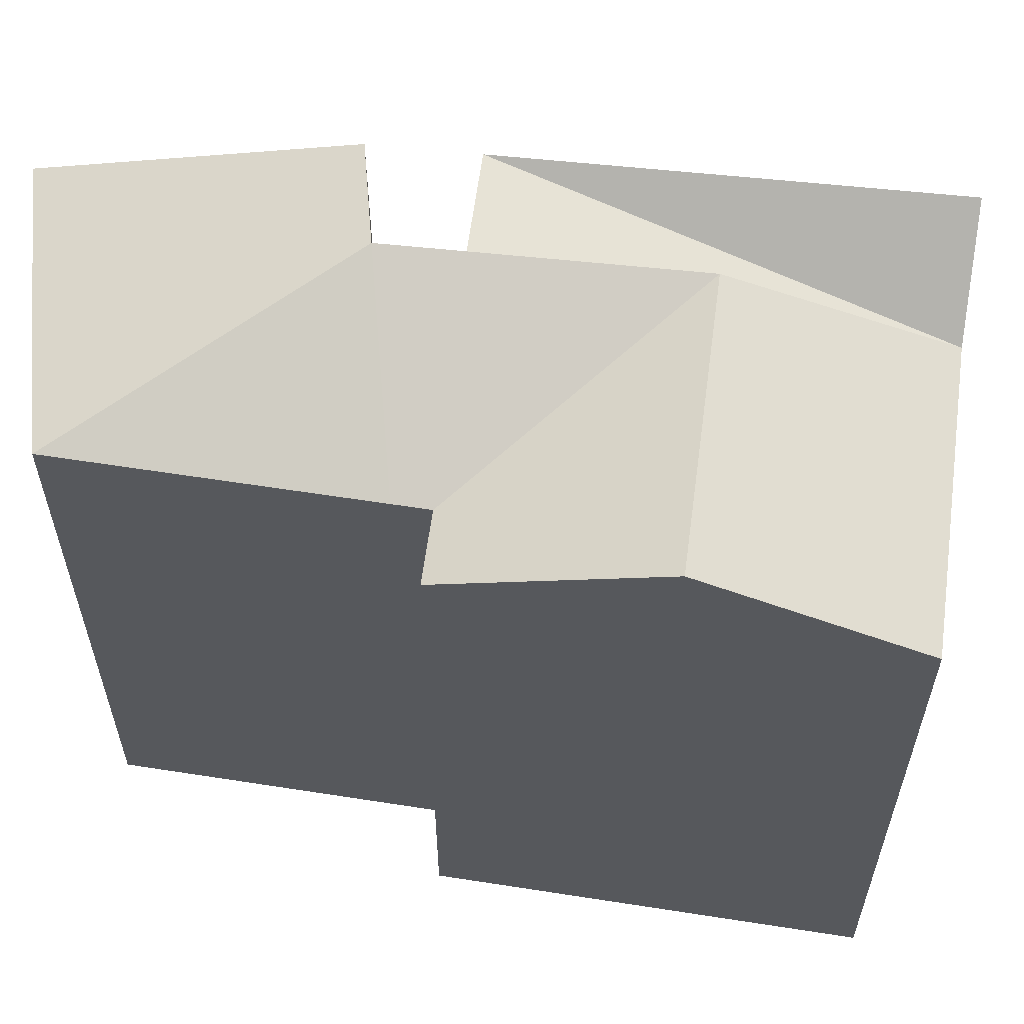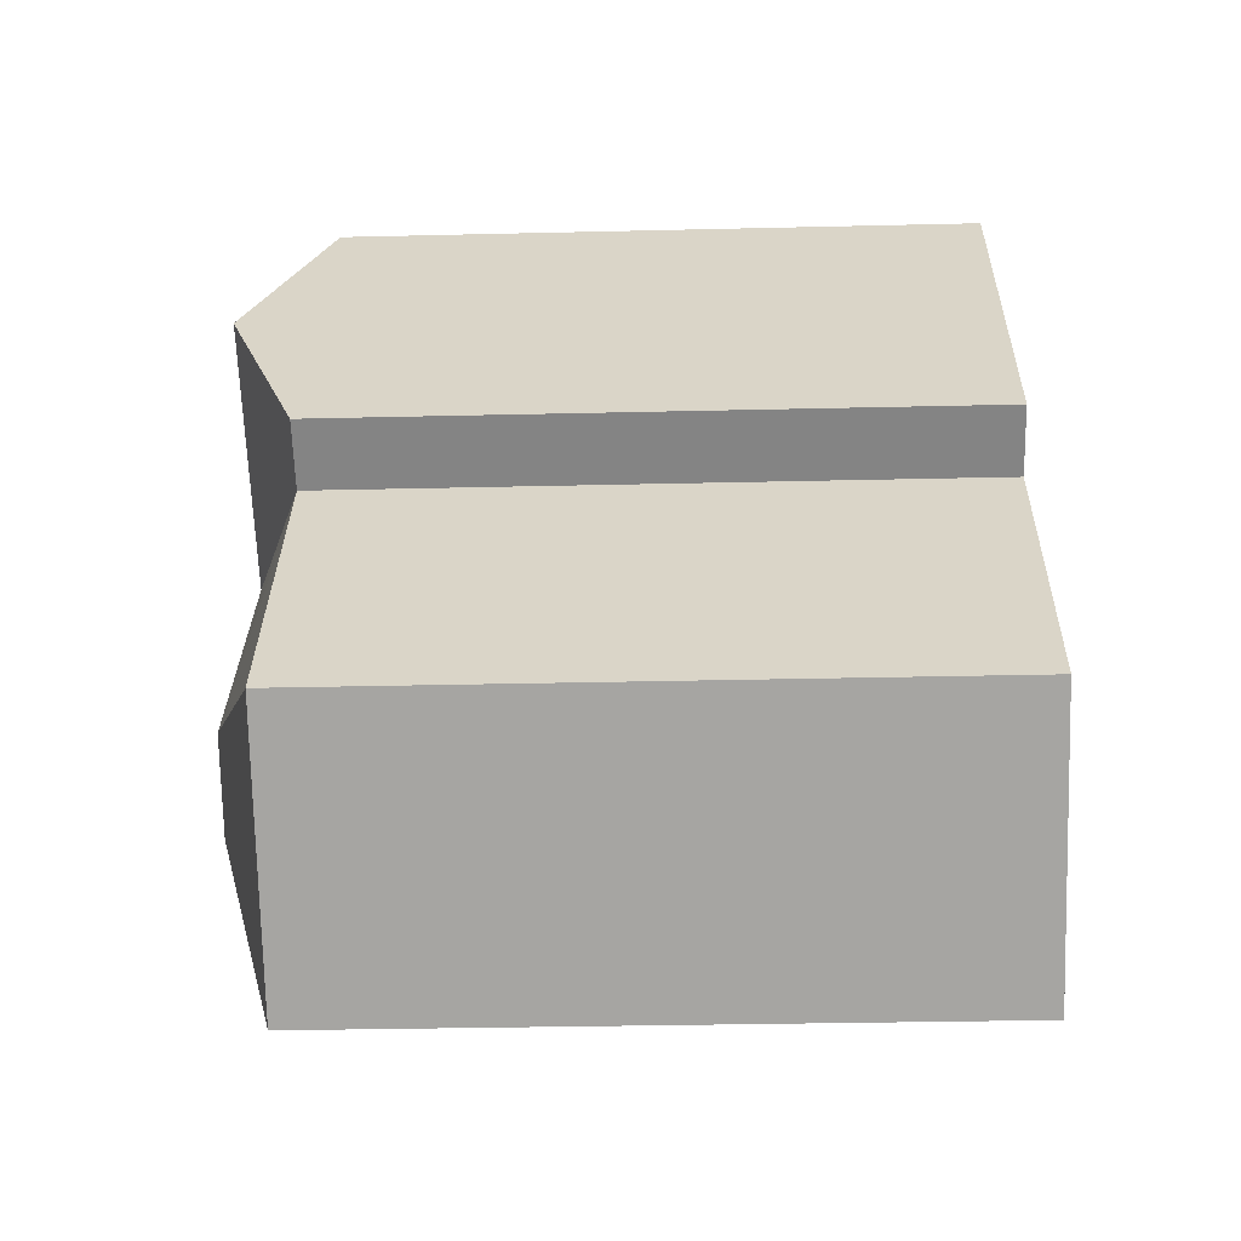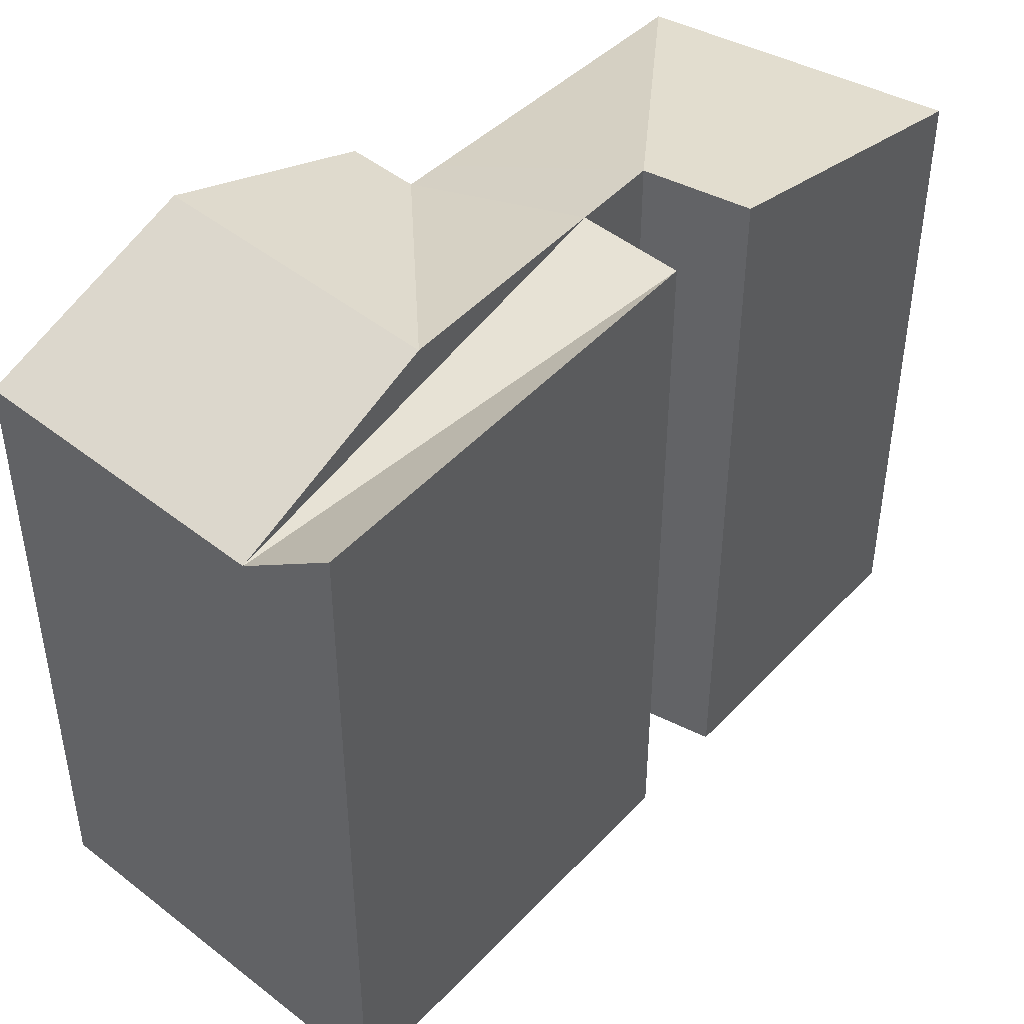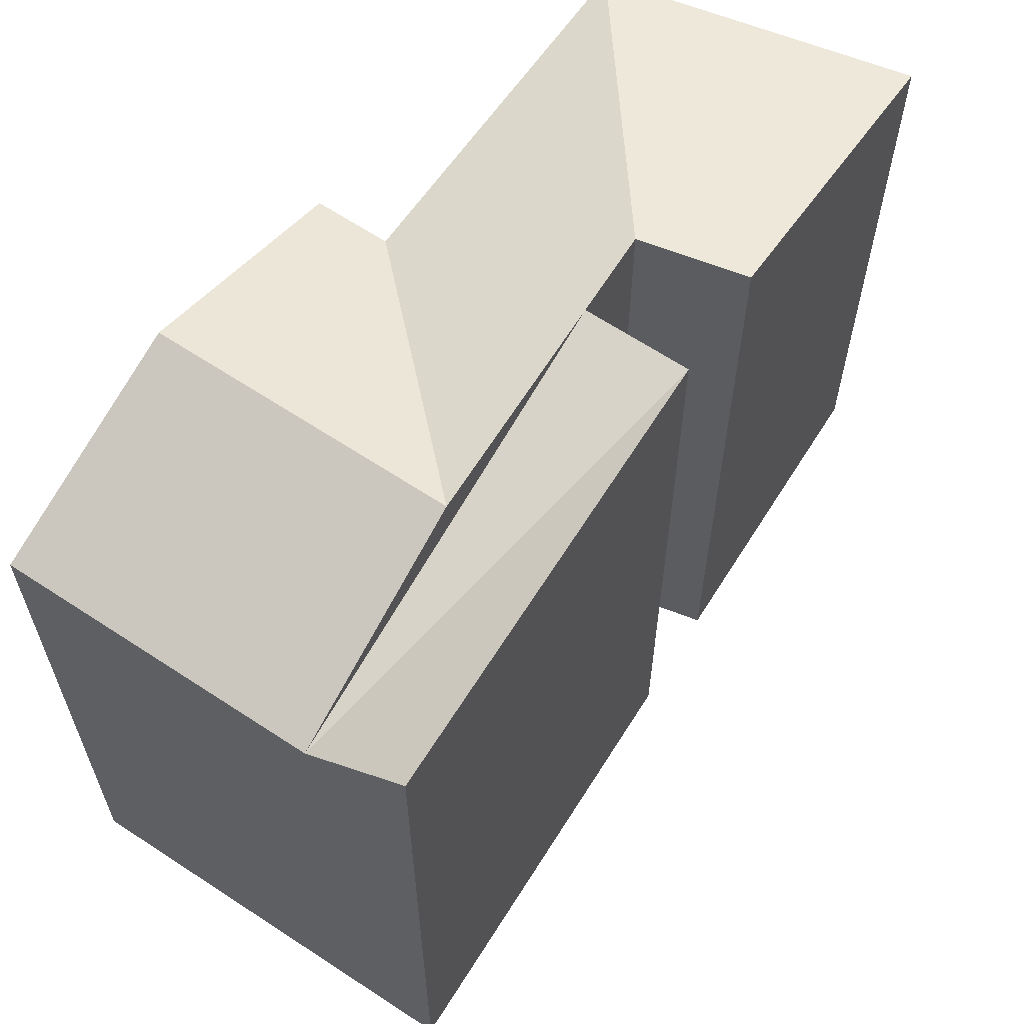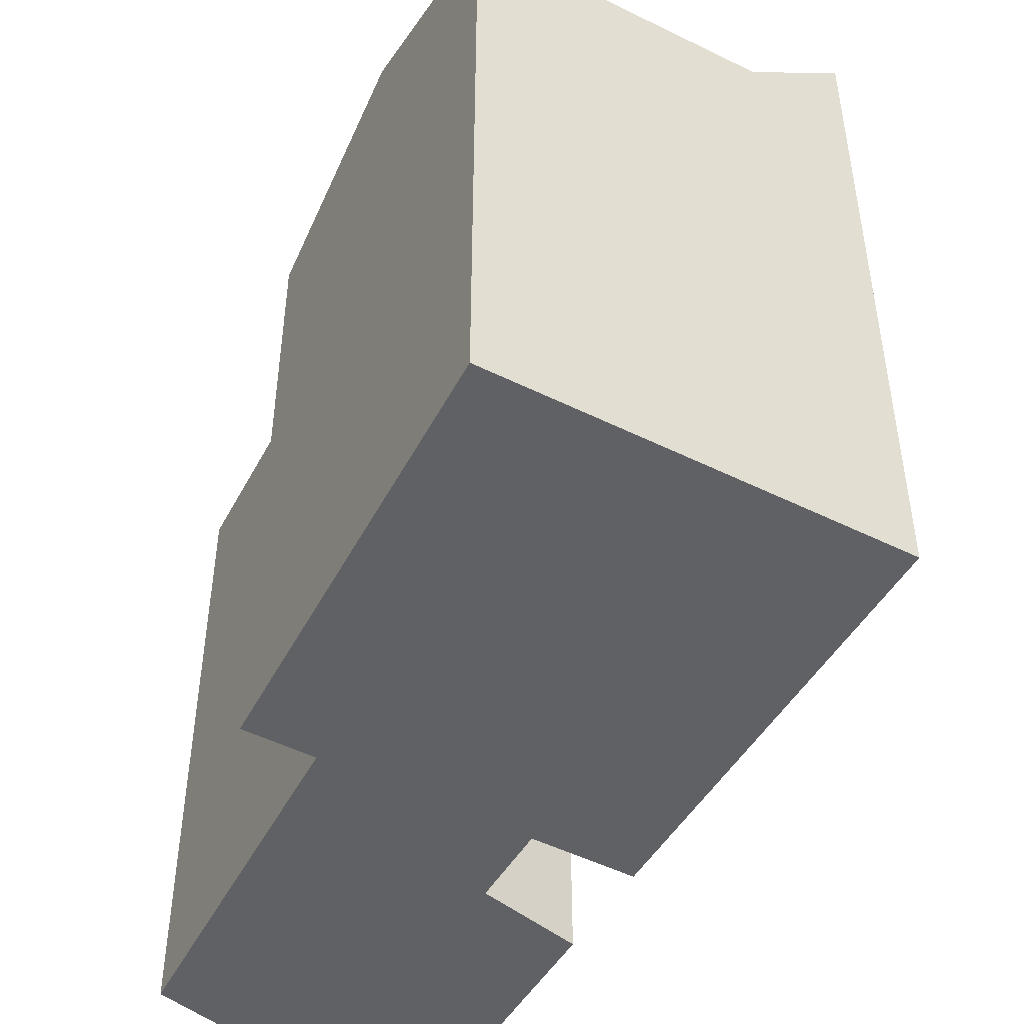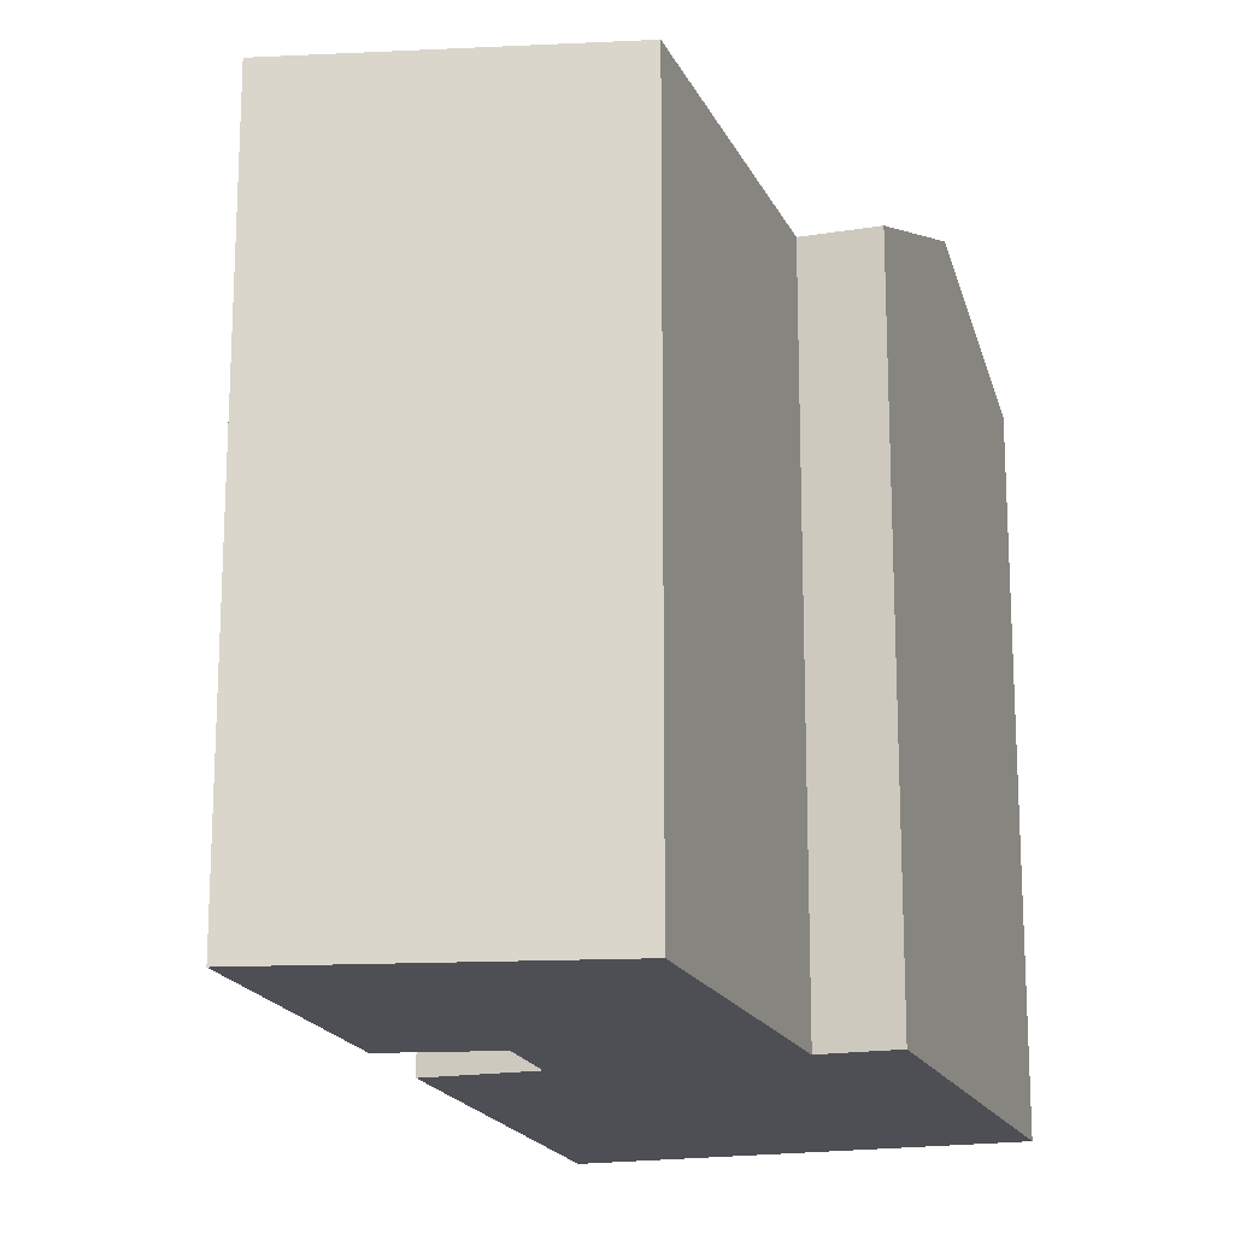
<metadata>
{"format":"obj","ext":"obj","renderer":"f3d","projection":"perspective","resolution":1024,"background":"white","views":[{"elev":61.2,"azim":-51.0,"up":"+Y"},{"elev":-30.2,"azim":-88.0,"up":"+Z"},{"elev":47.3,"azim":73.1,"up":"+Y"},{"elev":64.7,"azim":65.0,"up":"+Y"},{"elev":-49.9,"azim":2.8,"up":"+Y"},{"elev":-18.4,"azim":-131.1,"up":"+Y"}]}
</metadata>
<code>
v  10.63 21.4 23.1
v  3.627 -6.703e-16 10.95
v  10.63 -1.415e-15 23.1
v  3.627 21.4 10.95
v  7.128 24.04 17.03
v  5.608 -5.963e-16 9.739
v  5.609 21.4 9.738
v  12.61 -1.341e-15 21.9
v  12.61 21.4 21.9
v  12.4 -1.005e-16 1.642
v  9.952 24.04 3.983
v  9.951 -2.439e-16 3.984
v  12.4 24.04 1.641
v  4.554 21.4 -4.359
v  7 4.103e-16 -6.7
v  4.554 2.669e-16 -4.358
v  7.001 21.4 -6.701
v  5.015 21.4 8.707
v  0 0 0
v  5.015 -5.332e-16 8.708
v  0.0004575 21.4 -0.0006765
v  11.39 24.04 6.21
v  11.39 -3.803e-16 6.21
v  14.23 -2.742e-16 4.477
v  14.23 24.04 4.477
v  21.85 24.04 16.26
v  21.85 -9.954e-16 16.26
v  19.01 21.4 17.99
v  19.01 -1.102e-15 17.99
v  15.2 24.04 12.1
v  9.109 24.04 15.82
g defaultobject
f 1 2 3
f 2 1 4
f 4 1 5
f 4 6 2
f 6 4 7
f 8 1 3
f 1 8 9
f 10 11 12
f 11 10 13
f 14 15 16
f 15 14 17
f 15 13 10
f 13 15 17
f 18 19 20
f 19 18 21
f 21 16 19
f 16 21 14
f 12 22 23
f 22 12 11
f 7 20 6
f 20 7 18
f 22 24 23
f 24 22 25
f 24 26 27
f 26 24 25
f 27 28 29
f 28 27 26
f 28 22 30
f 29 9 8
f 9 29 28
f 14 13 17
f 13 14 11
f 18 11 21
f 21 11 14
f 18 22 11
f 22 18 7
f 22 28 25
f 25 28 26
f 28 31 9
f 31 28 30
f 31 30 7
f 30 22 7
f 31 4 5
f 4 31 7
f 9 5 1
f 5 9 31
f 16 10 12
f 10 16 15
f 19 12 20
f 12 19 16
f 6 12 23
f 12 6 20
f 24 29 23
f 29 24 27
f 8 23 29
f 23 8 6
f 2 8 3
f 8 2 6

</code>
